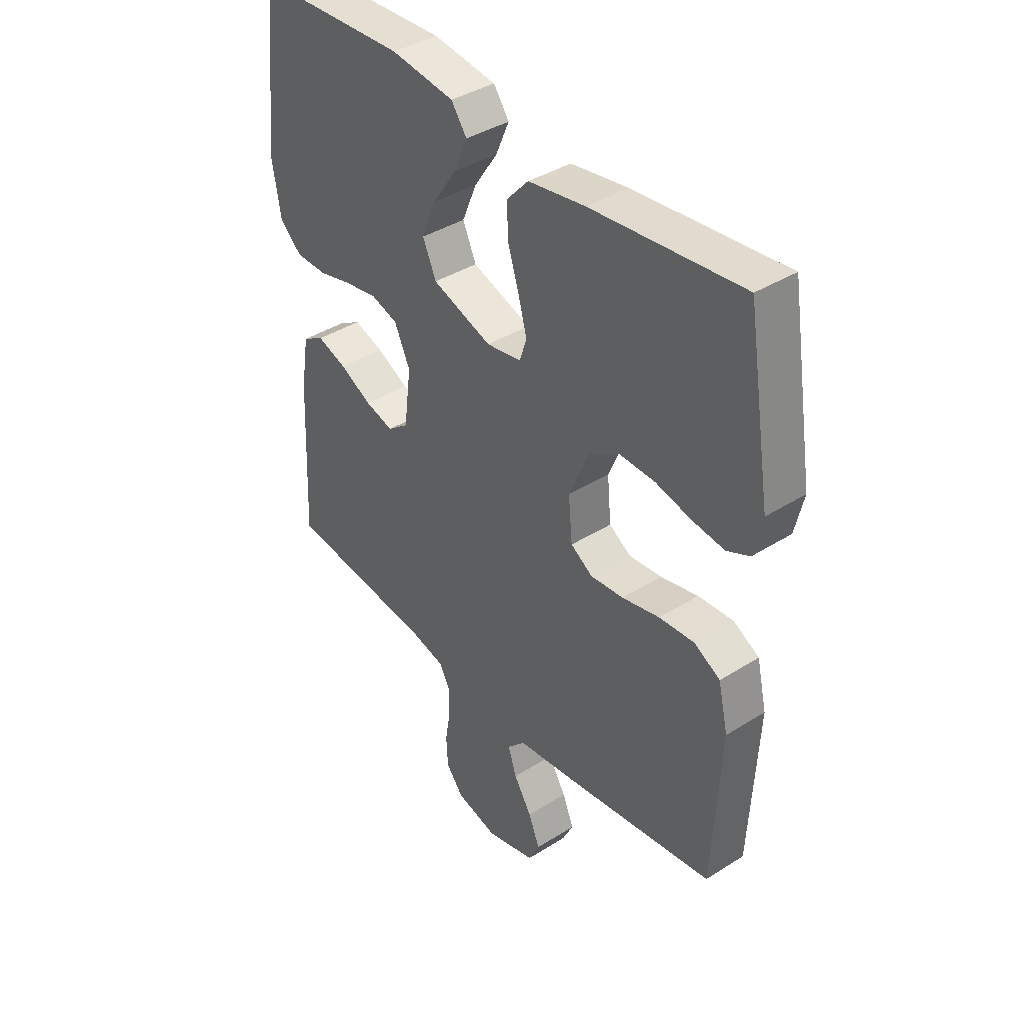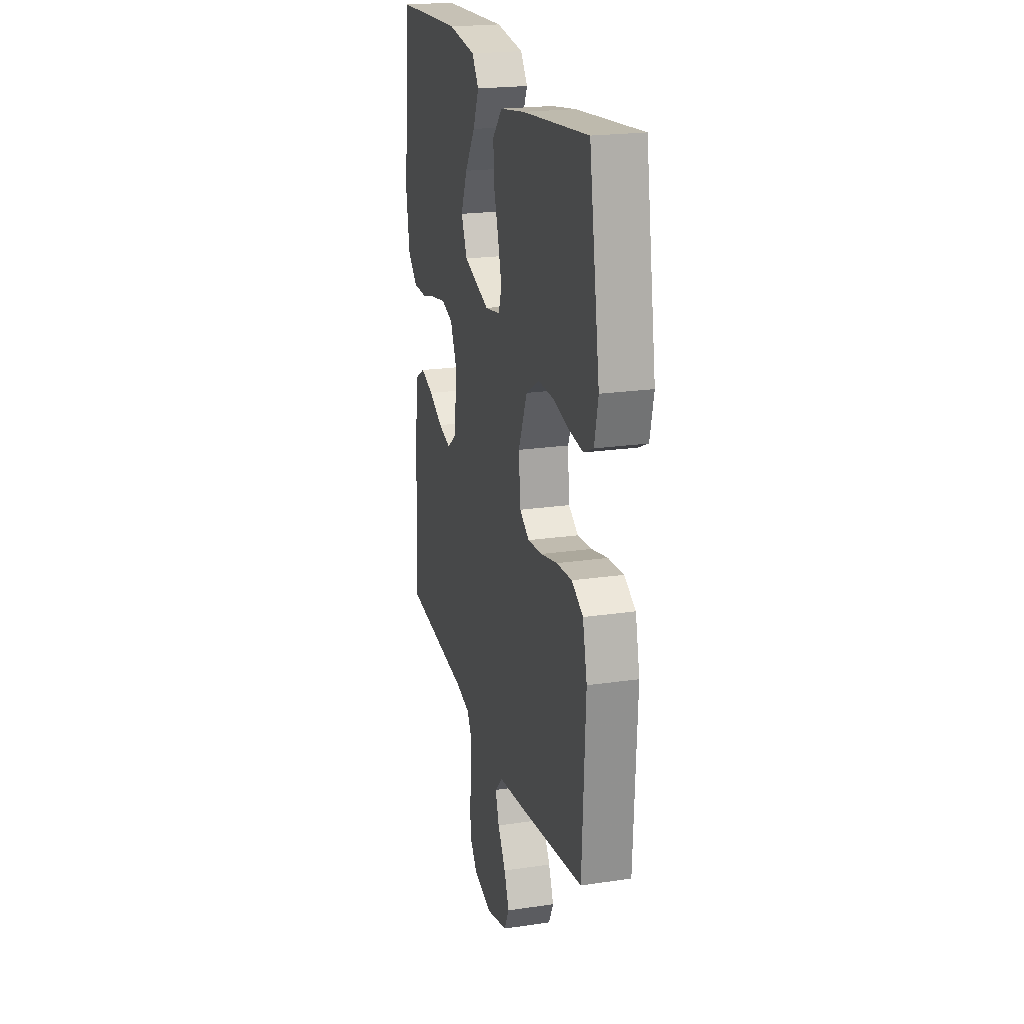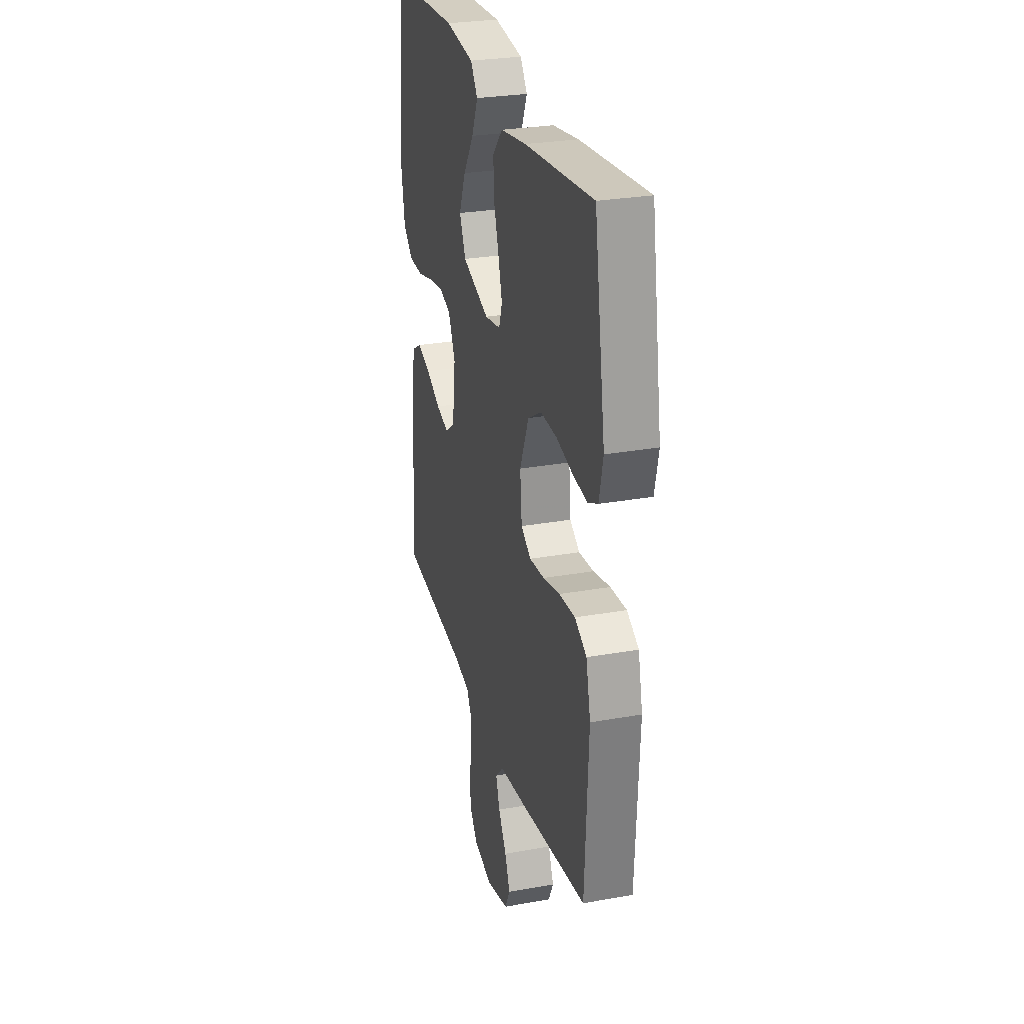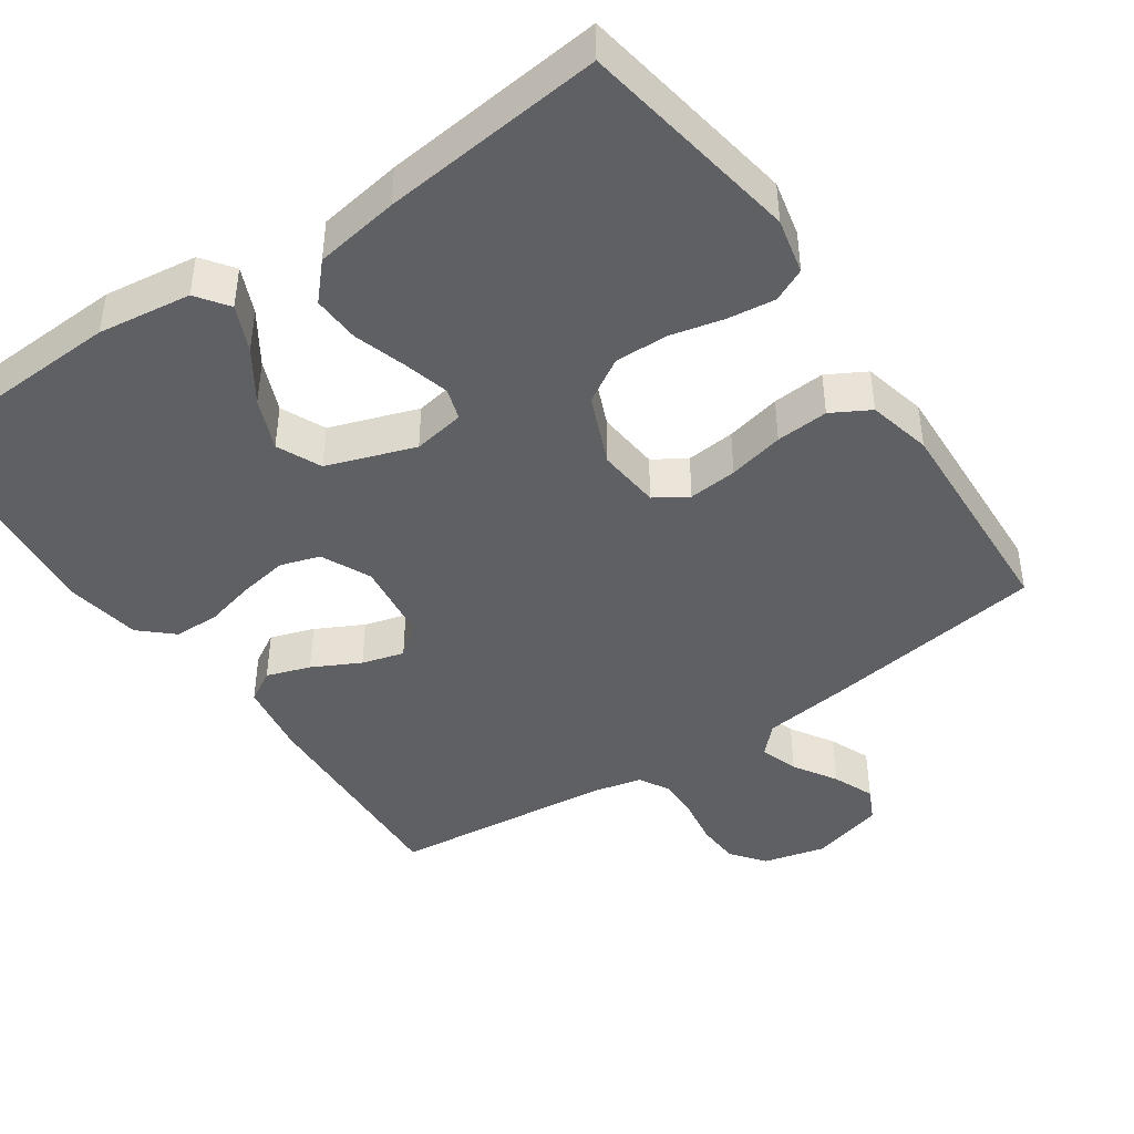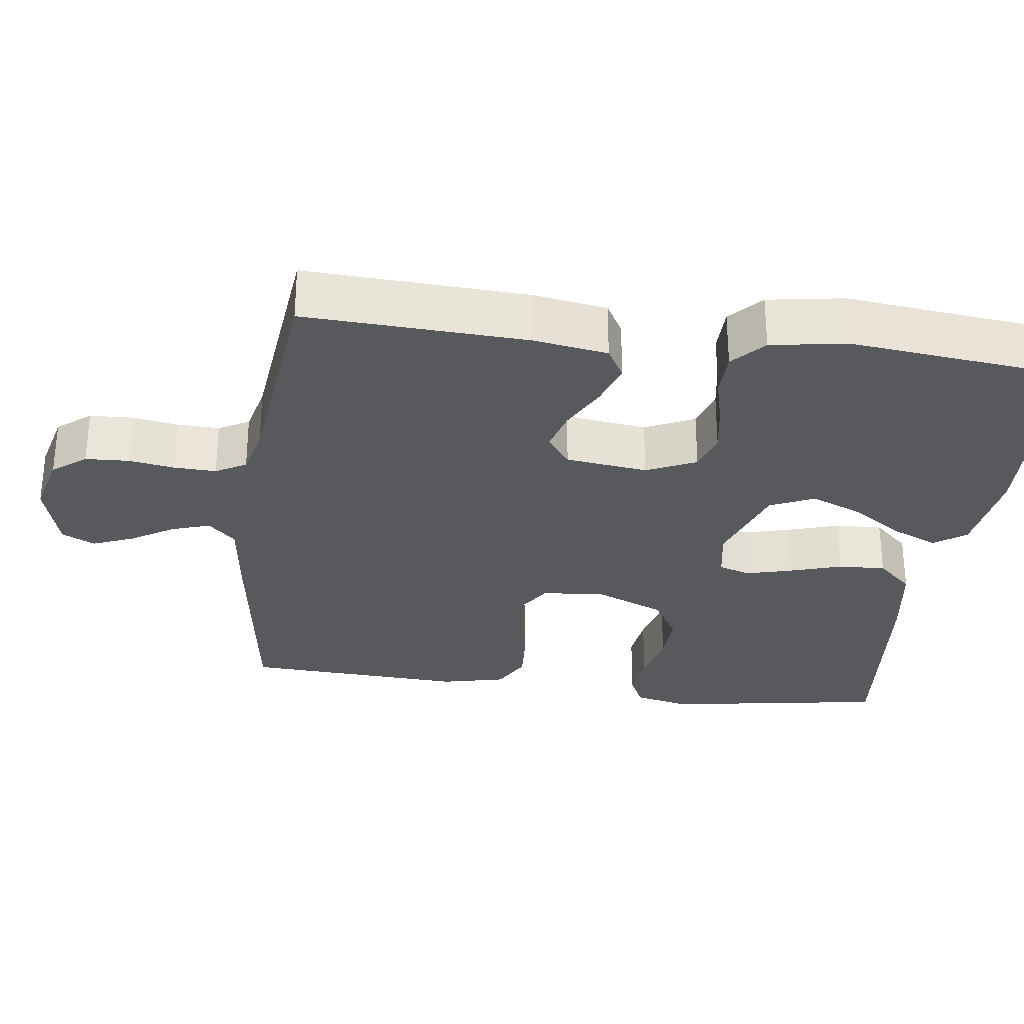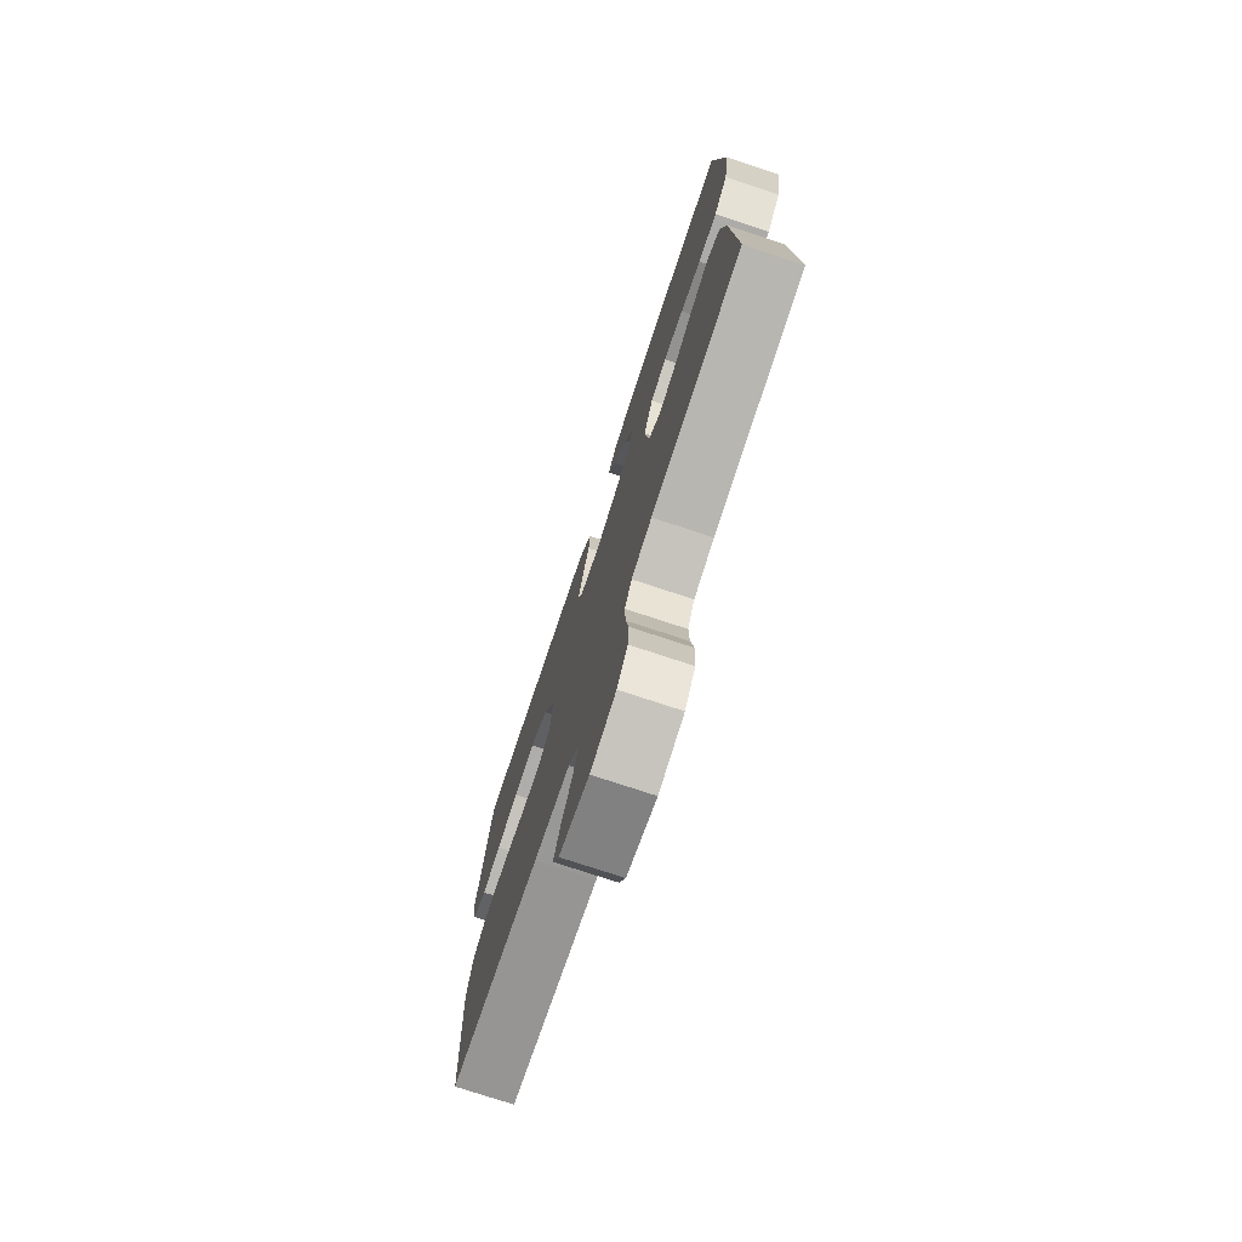
<metadata>
{"format":"obj","ext":"obj","renderer":"f3d","projection":"perspective","resolution":1024,"background":"white","views":[{"elev":39.4,"azim":51.8,"up":"+Z"},{"elev":21.4,"azim":75.3,"up":"+Z"},{"elev":28.0,"azim":74.7,"up":"+Z"},{"elev":-43.8,"azim":34.5,"up":"+Y"},{"elev":-29.9,"azim":-97.6,"up":"+Y"},{"elev":-75.6,"azim":-108.3,"up":"+Z"}]}
</metadata>
<code>
v -0.5 0.07 -0.5
v -0.486 0.07 -0.2
v -0.47 0.07 -0.099
v -0.427 0.07 -0.074
v -0.368 0.07 -0.094
v -0.304 0.07 -0.127
v -0.247 0.07 -0.143
v -0.205 0.07 -0.111
v -0.191 0.07 0
v -0.222 0.07 0.067
v -0.275 0.07 0.084
v -0.341 0.07 0.073
v -0.409 0.07 0.056
v -0.471 0.07 0.057
v -0.515 0.07 0.097
v -0.532 0.07 0.2
v -0.5 0.07 0.5
v -0.2 0.07 0.514
v -0.074 0.07 0.497
v -0.043 0.07 0.454
v -0.07 0.07 0.392
v -0.117 0.07 0.322
v -0.146 0.07 0.252
v -0.119 0.07 0.192
v 0 0.07 0.151
v 0.07 0.07 0.163
v 0.084 0.07 0.206
v 0.067 0.07 0.269
v 0.045 0.07 0.339
v 0.042 0.07 0.403
v 0.086 0.07 0.451
v 0.2 0.07 0.469
v 0.5 0.07 0.5
v 0.549 0.07 0.2
v 0.532 0.07 0.125
v 0.487 0.07 0.104
v 0.423 0.07 0.112
v 0.351 0.07 0.129
v 0.279 0.07 0.131
v 0.219 0.07 0.095
v 0.179 0.07 0
v 0.187 0.07 -0.085
v 0.231 0.07 -0.113
v 0.297 0.07 -0.107
v 0.372 0.07 -0.09
v 0.443 0.07 -0.085
v 0.495 0.07 -0.114
v 0.515 0.07 -0.2
v 0.5 0.07 -0.5
v 0.2 0.07 -0.543
v 0.081 0.07 -0.558
v 0.045 0.07 -0.595
v 0.062 0.07 -0.647
v 0.098 0.07 -0.705
v 0.121 0.07 -0.761
v 0.099 0.07 -0.806
v 0 0.07 -0.833
v -0.084 0.07 -0.812
v -0.119 0.07 -0.767
v -0.122 0.07 -0.708
v -0.112 0.07 -0.646
v -0.11 0.07 -0.589
v -0.133 0.07 -0.548
v -0.2 0.07 -0.532
v -0.5 0 -0.5
v -0.486 0 -0.2
v -0.47 0 -0.099
v -0.427 0 -0.074
v -0.368 0 -0.094
v -0.304 0 -0.127
v -0.247 0 -0.143
v -0.205 0 -0.111
v -0.191 0 0
v -0.222 0 0.067
v -0.275 0 0.084
v -0.341 0 0.073
v -0.409 0 0.056
v -0.471 0 0.057
v -0.515 0 0.097
v -0.532 0 0.2
v -0.5 0 0.5
v -0.2 0 0.514
v -0.074 0 0.497
v -0.043 0 0.454
v -0.07 0 0.392
v -0.117 0 0.322
v -0.146 0 0.252
v -0.119 0 0.192
v 0 0 0.151
v 0.07 0 0.163
v 0.084 0 0.206
v 0.067 0 0.269
v 0.045 0 0.339
v 0.042 0 0.403
v 0.086 0 0.451
v 0.2 0 0.469
v 0.5 0 0.5
v 0.549 0 0.2
v 0.532 0 0.125
v 0.487 0 0.104
v 0.423 0 0.112
v 0.351 0 0.129
v 0.279 0 0.131
v 0.219 0 0.095
v 0.179 0 0
v 0.187 0 -0.085
v 0.231 0 -0.113
v 0.297 0 -0.107
v 0.372 0 -0.09
v 0.443 0 -0.085
v 0.495 0 -0.114
v 0.515 0 -0.2
v 0.5 0 -0.5
v 0.2 0 -0.543
v 0.081 0 -0.558
v 0.045 0 -0.595
v 0.062 0 -0.647
v 0.098 0 -0.705
v 0.121 0 -0.761
v 0.099 0 -0.806
v 0 0 -0.833
v -0.084 0 -0.812
v -0.119 0 -0.767
v -0.122 0 -0.708
v -0.112 0 -0.646
v -0.11 0 -0.589
v -0.133 0 -0.548
v -0.2 0 -0.532
f 59 60 61
f 58 59 61
f 57 58 61
f 56 57 61
f 55 56 61
f 54 55 61
f 53 54 61
f 52 53 61 62
f 51 52 62 63
f 51 63 64
f 50 51 64
f 49 50 64
f 48 49 64
f 47 48 64
f 46 47 64
f 45 46 64
f 44 45 64
f 36 37 38
f 35 36 38
f 34 35 38
f 33 34 38
f 32 33 38
f 31 32 38
f 30 31 38
f 29 30 38
f 28 29 38
f 27 28 38 39
f 26 27 39 40
f 20 21 22
f 19 20 22
f 18 19 22
f 17 18 22
f 16 17 22
f 15 16 22
f 14 15 22
f 13 14 22
f 12 13 22
f 11 12 22 23
f 10 11 23 24
f 4 5 6
f 3 4 6
f 2 3 6
f 1 2 6
f 64 1 6
f 64 6 7
f 43 44 64
f 64 7 8
f 43 64 8
f 42 43 8
f 41 42 8 9
f 41 9 10
f 40 41 10
f 26 40 10
f 25 26 10
f 10 24 25
f 125 124 123
f 125 123 122
f 125 122 121
f 125 121 120
f 125 120 119
f 125 119 118
f 125 118 117
f 126 125 117 116
f 127 126 116 115
f 128 127 115
f 128 115 114
f 128 114 113
f 128 113 112
f 128 112 111
f 128 111 110
f 128 110 109
f 128 109 108
f 102 101 100
f 102 100 99
f 102 99 98
f 102 98 97
f 102 97 96
f 102 96 95
f 102 95 94
f 102 94 93
f 102 93 92
f 103 102 92 91
f 104 103 91 90
f 86 85 84
f 86 84 83
f 86 83 82
f 86 82 81
f 86 81 80
f 86 80 79
f 86 79 78
f 86 78 77
f 86 77 76
f 87 86 76 75
f 88 87 75 74
f 70 69 68
f 70 68 67
f 70 67 66
f 70 66 65
f 70 65 128
f 71 70 128
f 128 108 107
f 72 71 128
f 72 128 107
f 72 107 106
f 73 72 106 105
f 74 73 105
f 74 105 104
f 74 104 90
f 74 90 89
f 89 88 74
f 1 65 66 2
f 2 66 67 3
f 3 67 68 4
f 4 68 69 5
f 5 69 70 6
f 6 70 71 7
f 7 71 72 8
f 8 72 73 9
f 9 73 74 10
f 10 74 75 11
f 11 75 76 12
f 12 76 77 13
f 13 77 78 14
f 14 78 79 15
f 15 79 80 16
f 16 80 81 17
f 17 81 82 18
f 18 82 83 19
f 19 83 84 20
f 20 84 85 21
f 21 85 86 22
f 22 86 87 23
f 23 87 88 24
f 24 88 89 25
f 25 89 90 26
f 26 90 91 27
f 27 91 92 28
f 28 92 93 29
f 29 93 94 30
f 30 94 95 31
f 31 95 96 32
f 32 96 97 33
f 33 97 98 34
f 34 98 99 35
f 35 99 100 36
f 36 100 101 37
f 37 101 102 38
f 38 102 103 39
f 39 103 104 40
f 40 104 105 41
f 41 105 106 42
f 42 106 107 43
f 43 107 108 44
f 44 108 109 45
f 45 109 110 46
f 46 110 111 47
f 47 111 112 48
f 48 112 113 49
f 49 113 114 50
f 50 114 115 51
f 51 115 116 52
f 52 116 117 53
f 53 117 118 54
f 54 118 119 55
f 55 119 120 56
f 56 120 121 57
f 57 121 122 58
f 58 122 123 59
f 59 123 124 60
f 60 124 125 61
f 61 125 126 62
f 62 126 127 63
f 63 127 128 64
f 64 128 65 1

</code>
